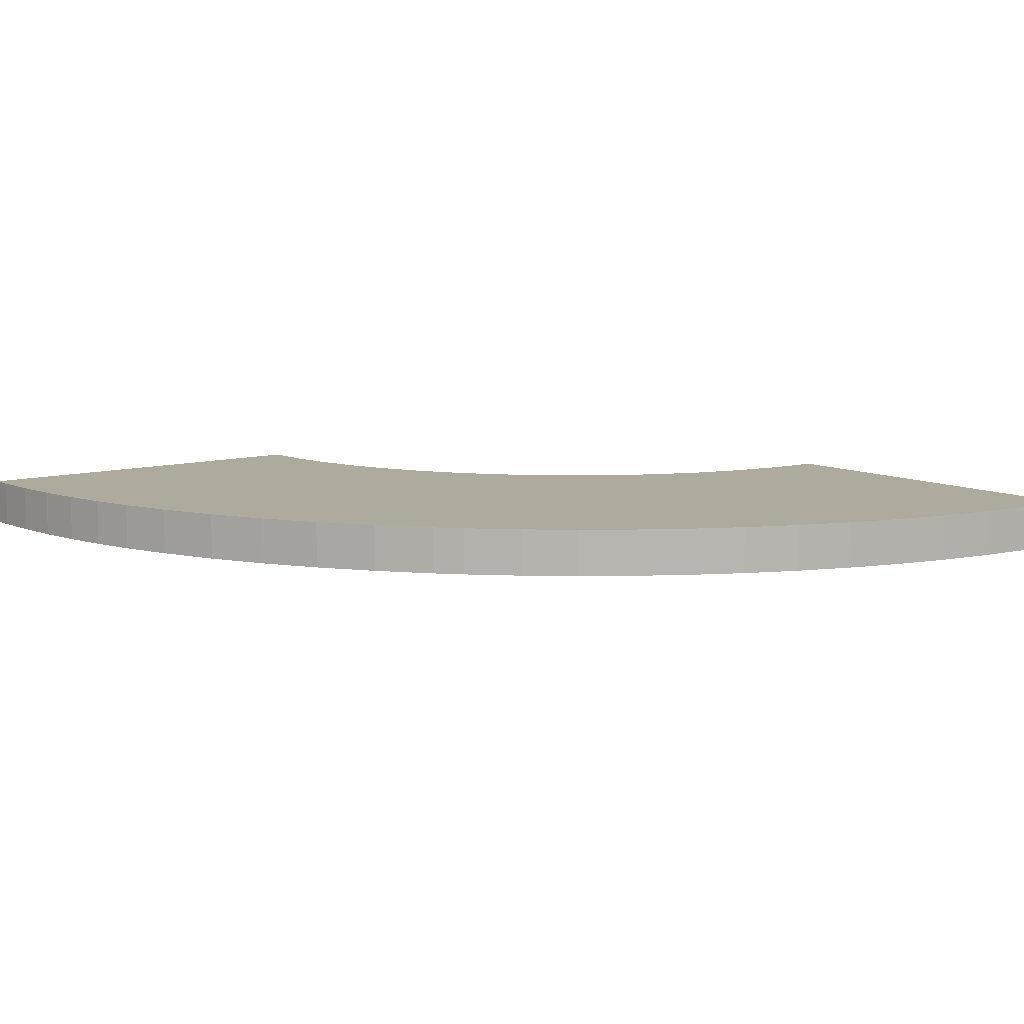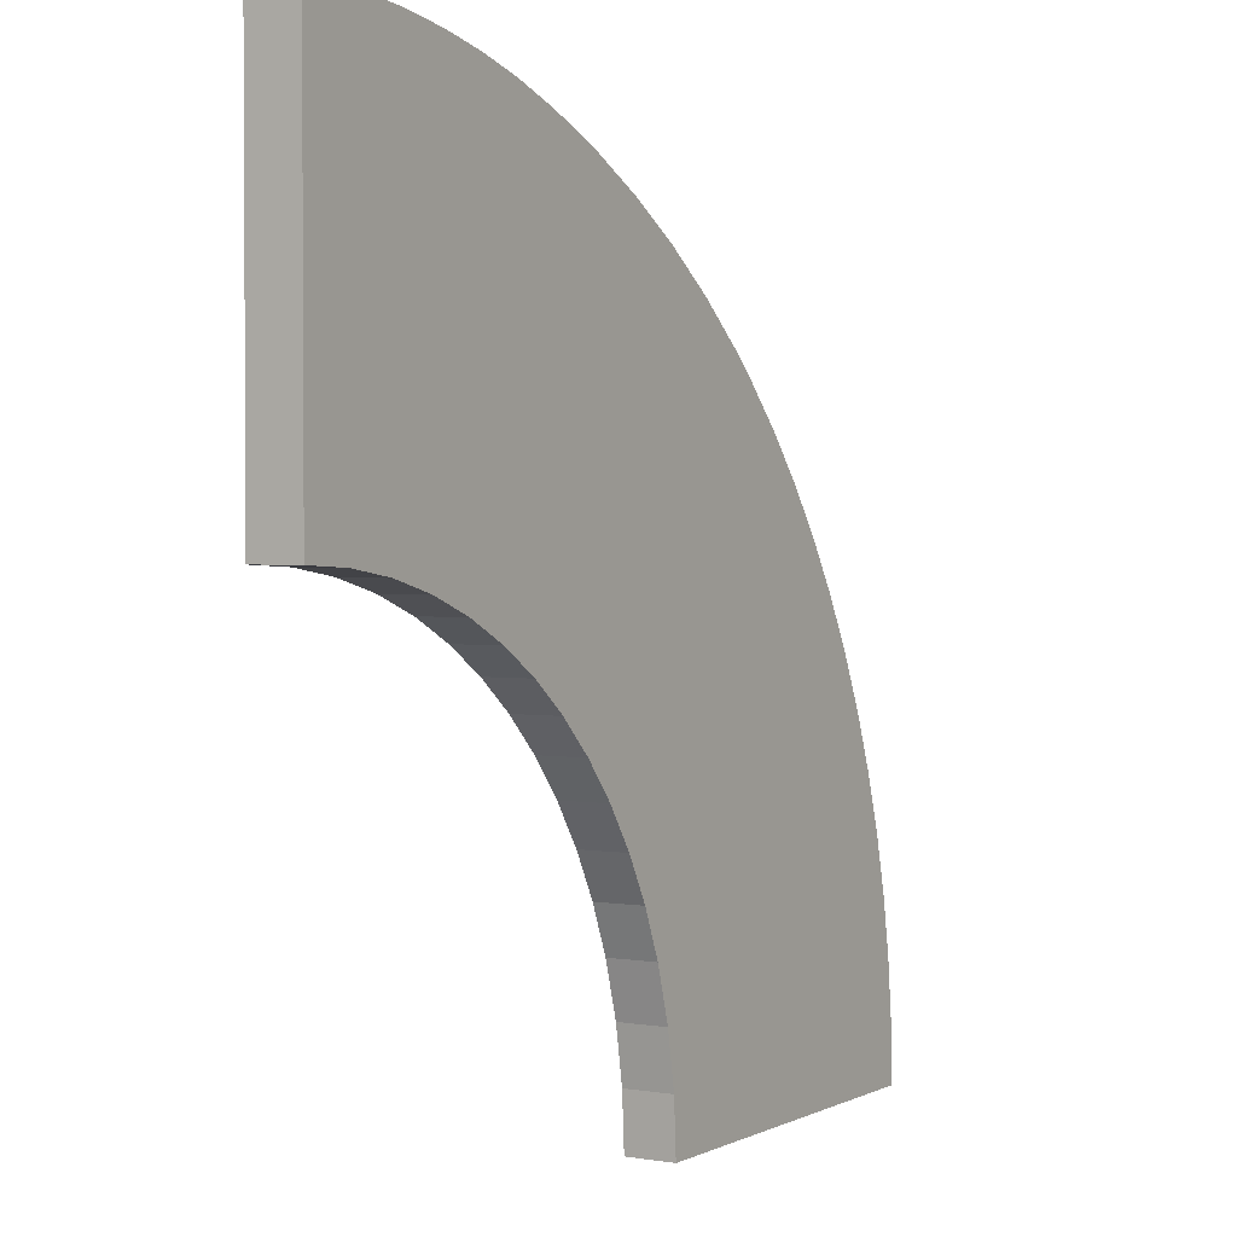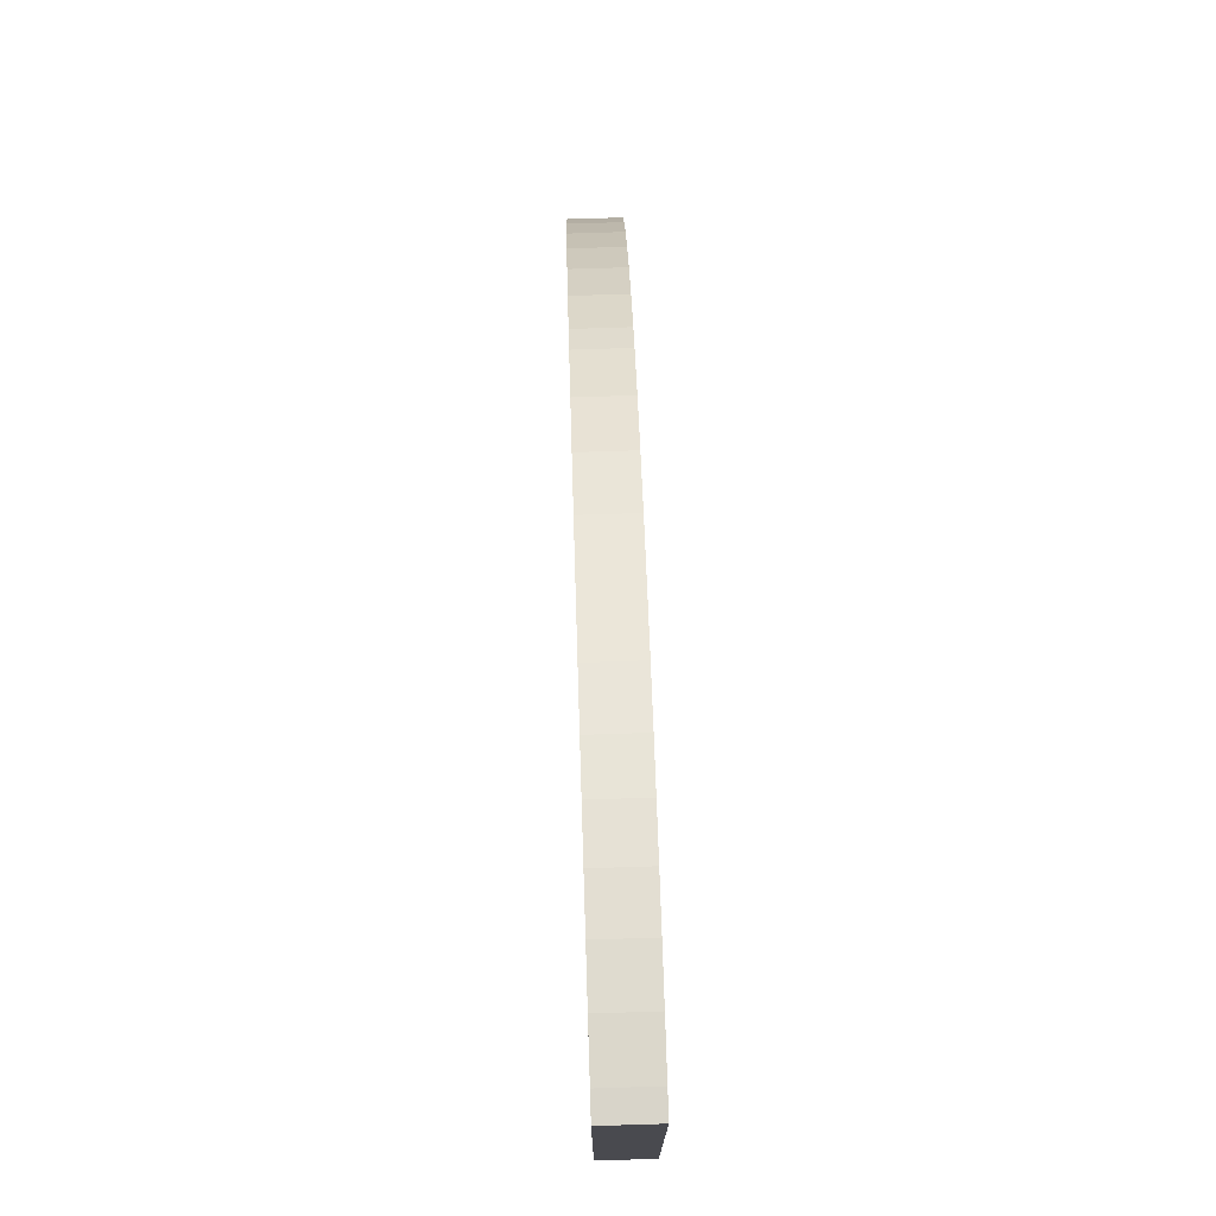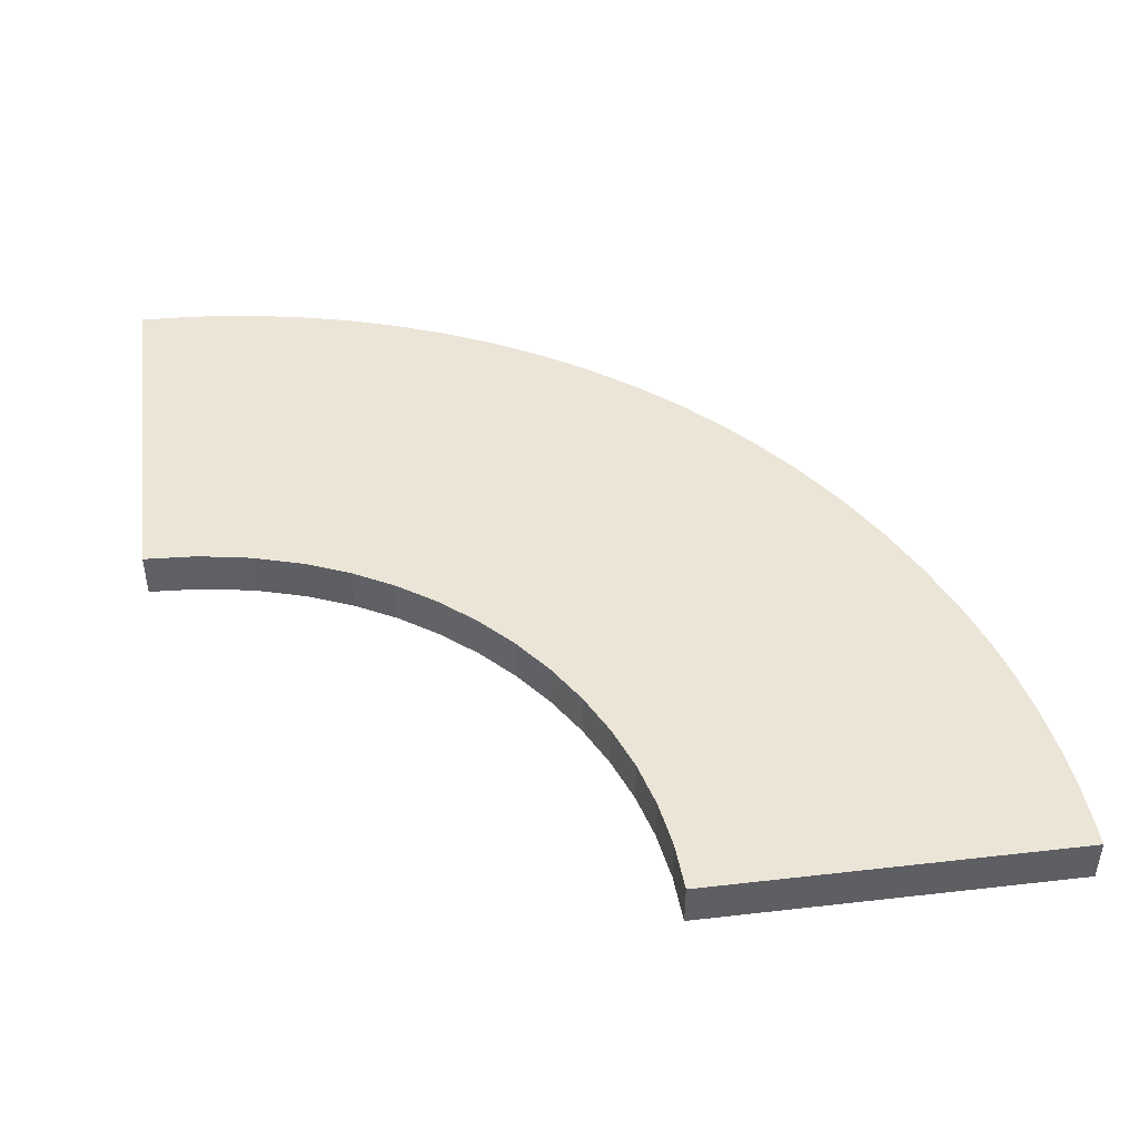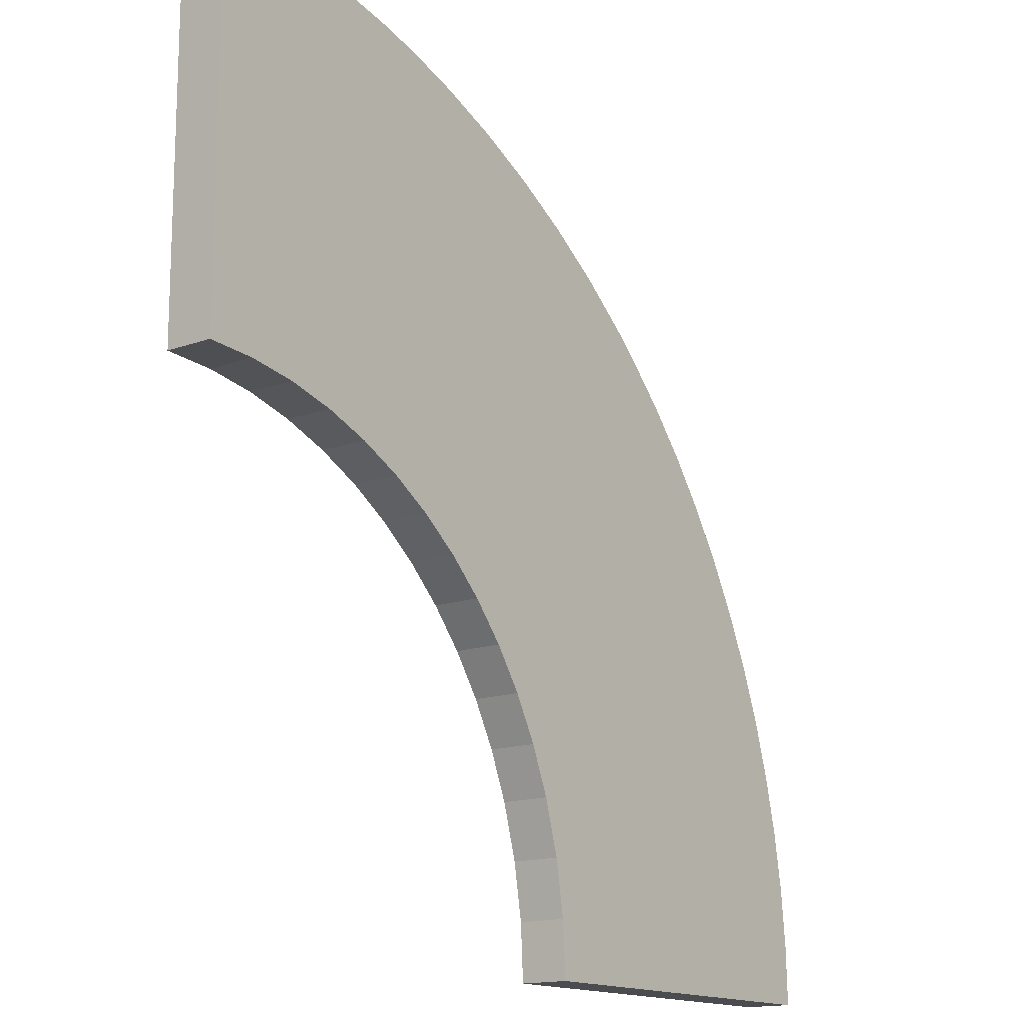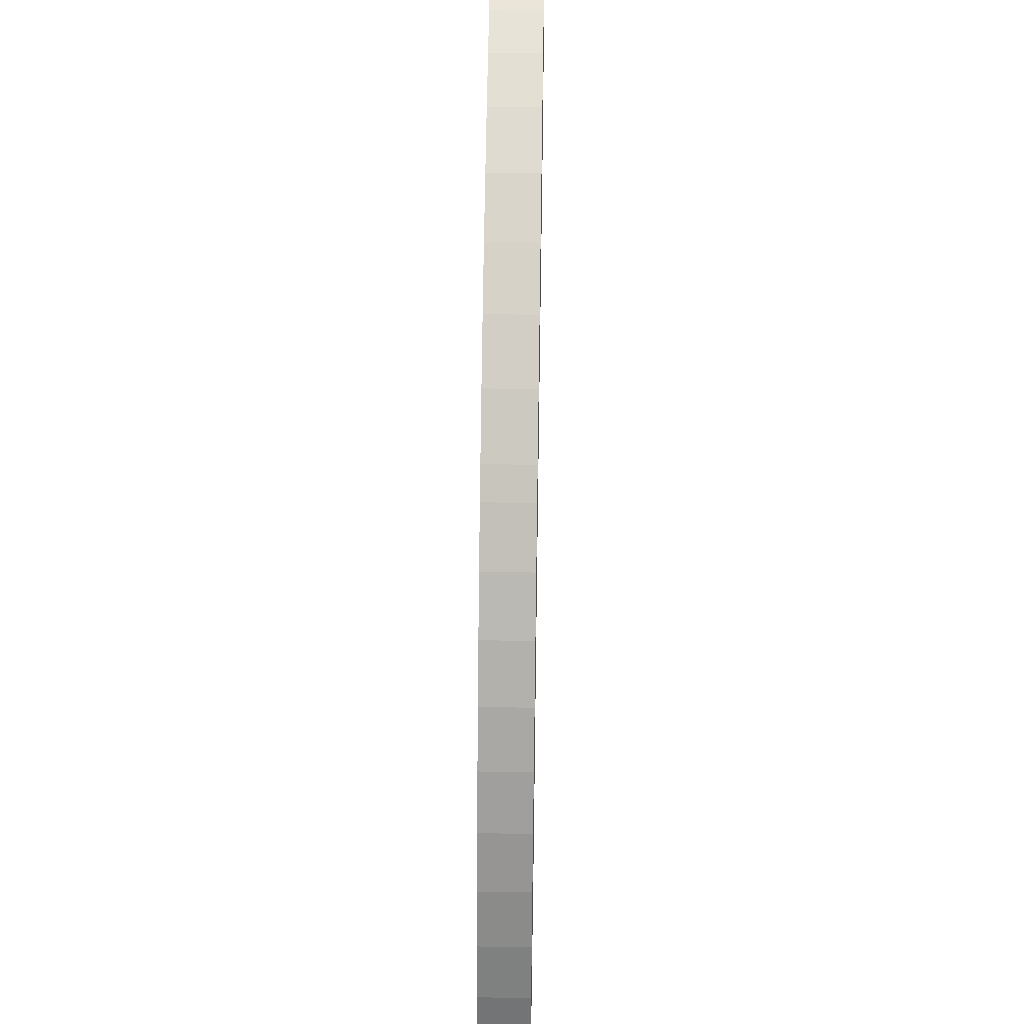
<metadata>
{"format":"obj","ext":"obj","renderer":"f3d","projection":"perspective","resolution":1024,"background":"white","views":[{"elev":9.3,"azim":52.2,"up":"+Y"},{"elev":2.0,"azim":-58.6,"up":"+Z"},{"elev":76.4,"azim":-91.8,"up":"+Z"},{"elev":45.7,"azim":-97.5,"up":"+Y"},{"elev":-15.1,"azim":-52.6,"up":"+Z"},{"elev":47.2,"azim":91.0,"up":"+Z"}]}
</metadata>
<code>
o t1_Mesh.002
v 0.1764 0 -0.02117
v -0.01213 0 -0.09321
v 0.000242 0 -0.1158
v -0.06135 0.025 -0.0356
v -0.08123 0.025 -0.02018
v 0.04913 0.025 0.1323
v -0.1889 -0 0.2235
v -0.1889 0.025 0.2235
v -0.213 0.025 0.2248
v 0.225 0 -0.225
v 0.225 0.025 -0.225
v 0.224 0.025 -0.1947
v -0.1735 -0 0.01968
v -0.1735 0.025 0.01968
v -0.1489 0.025 0.01321
v 0.01844 0 -0.1677
v 0.01844 0.025 -0.1677
v 0.02335 0.025 -0.1961
v -0.06638 -0 0.1962
v -0.06638 0.025 0.1962
v -0.09341 0.025 0.2056
v -0.02663 0 -0.07222
v -0.02663 0.025 -0.07222
v -0.01213 0.025 -0.09321
v 0.1764 0.025 -0.02117
v 0.1619 0.025 0.005286
v 0.07476 -0 0.1112
v 0.07476 0.025 0.1112
v 0.02335 0 -0.1961
v 0.025 0.025 -0.225
v 0.2088 0 -0.1054
v 0.2088 0.025 -0.1054
v 0.1998 0.025 -0.07666
v -0.08123 0 -0.02018
v -0.1167 -0 0.212
v -0.1167 0.025 0.212
v -0.1405 0.025 0.2172
v 0.1082 -0 0.07818
v 0.1082 0.025 0.07818
v 0.087 0.025 0.09994
v -0.213 -0 0.2248
v -0.225 0.025 0.225
v -0.1489 -0 0.01321
v -0.1252 0.025 0.004335
v 0.224 0 -0.1947
v 0.2209 0.025 -0.1646
v 0.02206 -0 0.1513
v 0.02206 0.025 0.1513
v -0.006294 0.025 0.1683
v 0.1619 -0 0.005286
v 0.1457 0.025 0.03074
v 0.000242 0.025 -0.1158
v -0.1647 -0 0.221
v -0.1647 0.025 0.221
v -0.225 -0 0.02499
v -0.225 0.025 0.02499
v -0.199 0.025 0.02365
v -0.03582 -0 0.1833
v -0.03582 0.025 0.1833
v -0.06135 0 -0.0356
v -0.0431 0.025 -0.05298
v 0.1998 0 -0.07666
v 0.189 0.025 -0.04853
v 0.087 -0 0.09994
v 0.2209 0 -0.1646
v 0.2158 0.025 -0.1348
v -0.1252 -0 0.004335
v -0.1026 0.025 -0.006832
v -0.09341 -0 0.2056
v 0.1457 -0 0.03074
v 0.1278 0.025 0.05508
v 0.01031 0.025 -0.14
v -0.199 -0 0.02365
v 0.025 0 -0.225
v 0.04913 -0 0.1323
v 0.189 0 -0.04853
v -0.0431 0 -0.05298
v -0.225 -0 0.225
v -0.1405 -0 0.2172
v 0.01031 0 -0.14
v -0.006294 -0 0.1683
v -0.1026 0 -0.006832
v 0.2158 0 -0.1348
v 0.1278 -0 0.05508
v 0.225 0 -0.225
v 0.025 0 -0.225
v 0.025 0.025 -0.225
v 0.225 0.025 -0.225
f 1 2 3
f 4 5 6
f 7 8 9
f 10 11 12
f 13 14 15
f 16 17 18
f 19 20 21
f 22 23 24
f 1 25 26
f 27 28 6
f 29 18 30
f 31 32 33
f 34 5 4
f 35 36 37
f 38 39 40
f 41 9 42
f 43 15 44
f 45 12 46
f 47 48 49
f 50 26 51
f 2 24 52
f 53 54 8
f 55 56 57
f 58 59 20
f 60 4 61
f 62 33 63
f 64 40 28
f 65 46 66
f 67 44 68
f 69 21 36
f 70 51 71
f 3 52 72
f 73 57 14
f 10 74 30
f 47 75 6
f 76 63 25
f 77 61 23
f 55 78 42
f 79 37 54
f 80 72 17
f 81 49 59
f 82 68 5
f 83 66 32
f 84 71 39
f 85 86 87
f 73 41 55
f 10 45 74
f 22 84 38
f 80 16 31
f 3 80 76
f 13 43 35
f 8 57 9
f 60 77 64
f 34 60 75
f 41 78 55
f 43 67 19
f 35 43 69
f 22 70 84
f 29 45 65
f 58 67 82
f 47 81 82
f 31 62 80
f 22 2 70
f 64 27 60
f 2 50 70
f 79 13 35
f 43 19 69
f 77 38 64
f 79 53 13
f 16 83 31
f 76 1 3
f 77 22 38
f 60 27 75
f 67 58 19
f 45 29 74
f 80 62 76
f 34 75 47
f 29 65 83
f 73 13 53
f 81 58 82
f 2 1 50
f 34 47 82
f 7 41 73
f 16 29 83
f 7 73 53
f 42 9 56
f 37 14 54
f 21 15 36
f 68 44 59
f 63 72 52
f 28 40 4
f 23 61 39
f 24 23 51
f 52 24 25
f 9 57 56
f 66 17 32
f 4 6 28
f 12 11 30
f 46 12 18
f 37 36 14
f 59 49 68
f 18 17 66
f 45 10 12
f 25 63 52
f 20 44 15
f 12 30 18
f 5 68 48
f 68 49 48
f 61 40 39
f 41 7 9
f 24 26 25
f 57 8 54
f 5 48 6
f 36 15 14
f 17 72 32
f 44 20 59
f 40 61 4
f 72 33 32
f 23 71 51
f 51 26 24
f 46 18 66
f 14 57 54
f 23 39 71
f 72 63 33
f 21 20 15
f 43 13 15
f 29 16 18
f 69 19 21
f 2 22 24
f 50 1 26
f 75 27 6
f 74 29 30
f 62 31 33
f 60 34 4
f 79 35 37
f 64 38 40
f 78 41 42
f 67 43 44
f 65 45 46
f 81 47 49
f 70 50 51
f 3 2 52
f 7 53 8
f 73 55 57
f 19 58 20
f 77 60 61
f 76 62 63
f 27 64 28
f 83 65 66
f 82 67 68
f 35 69 36
f 84 70 71
f 80 3 72
f 13 73 14
f 11 10 30
f 48 47 6
f 1 76 25
f 22 77 23
f 56 55 42
f 53 79 54
f 16 80 17
f 58 81 59
f 34 82 5
f 31 83 32
f 38 84 39
f 88 85 87

</code>
